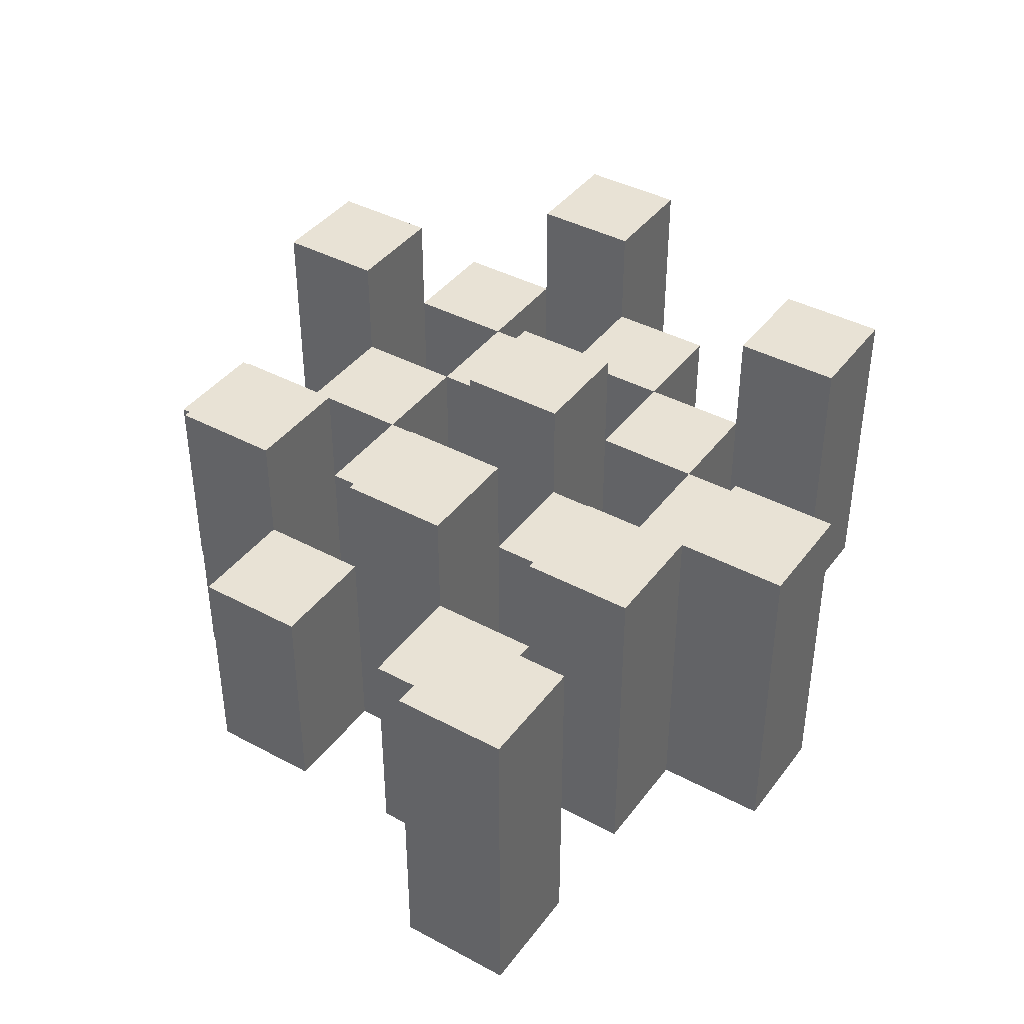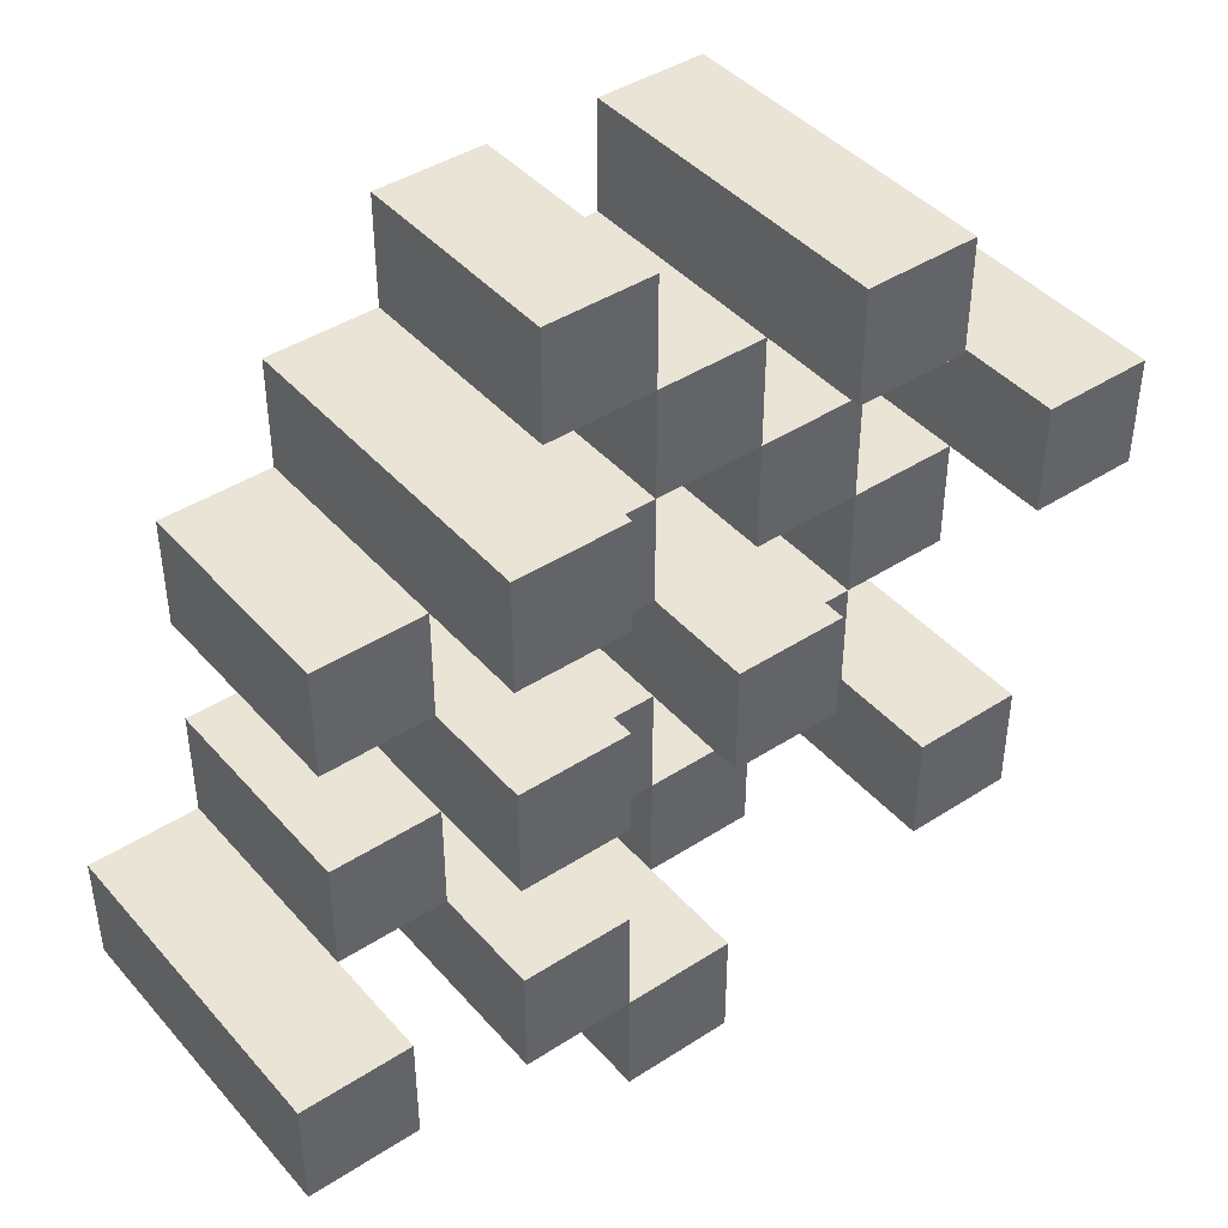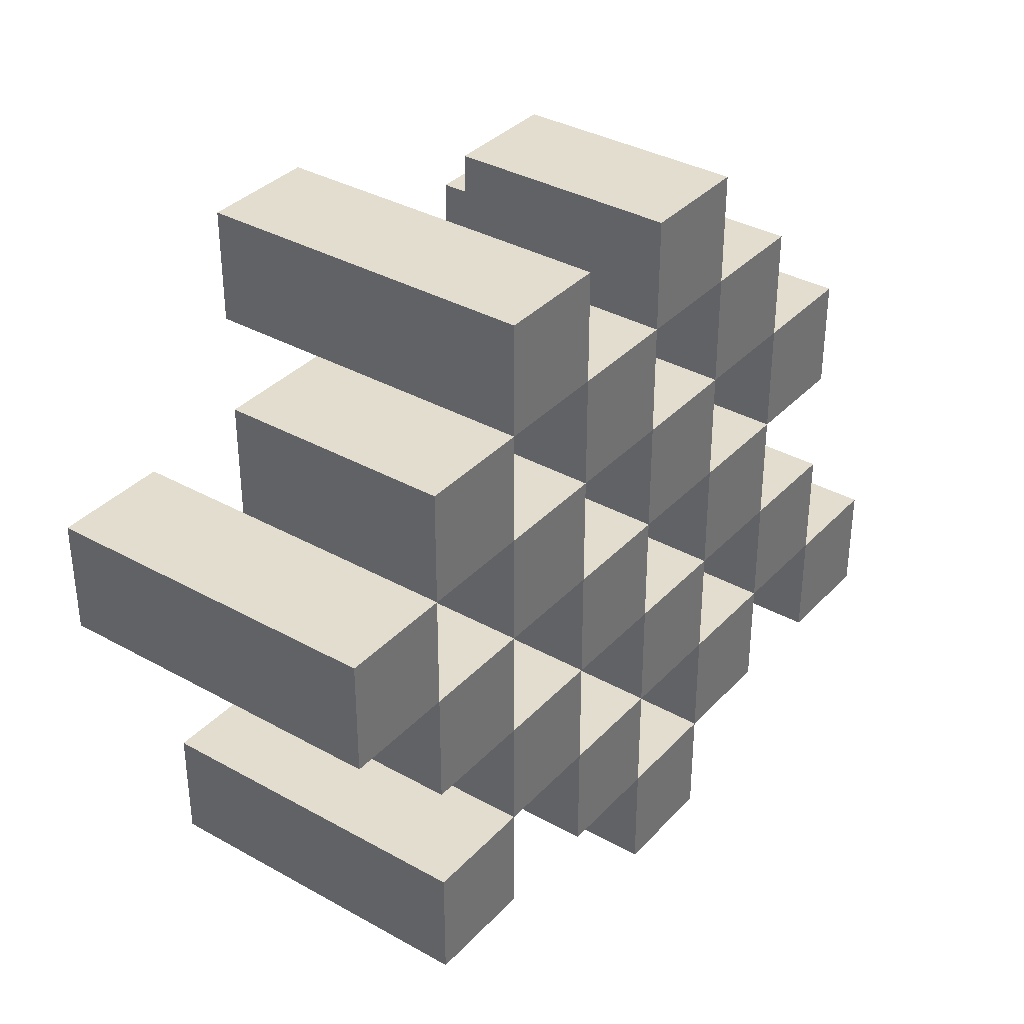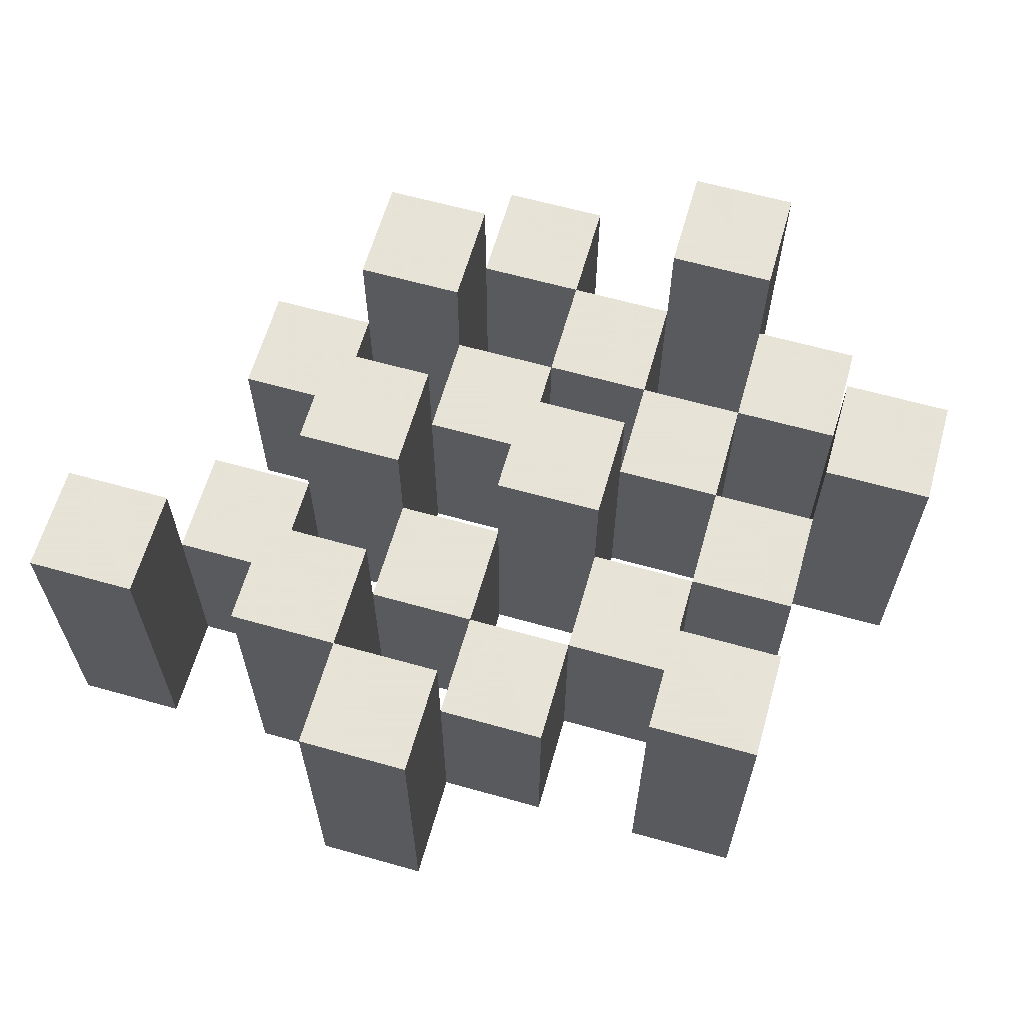
<metadata>
{"format":"obj","ext":"obj","renderer":"f3d","projection":"perspective","resolution":1024,"background":"white","views":[{"elev":40.6,"azim":123.3,"up":"+Y"},{"elev":42.7,"azim":142.4,"up":"+Z"},{"elev":35.5,"azim":-53.5,"up":"+Z"},{"elev":62.8,"azim":-164.1,"up":"+Y"}]}
</metadata>
<code>
o
v 0.2 0.9 20.8
v 0.2 0.9 20.7
v 0.2 1.2 20.8
v 0.2 1.2 20.7
v 0.3 0.9 20.9
v 0.3 0.9 20.8
v 0.3 0.9 20.7
v 0.3 0.9 20.6
v 0.3 0.9 20.5
v 0.3 0.9 20.4
v 0.3 1.1 20.9
v 0.3 1.1 20.8
v 0.3 1.1 20.7
v 0.3 1.1 20.6
v 0.3 1.2 20.5
v 0.3 1.2 20.4
v 0.4 0.9 21
v 0.4 0.9 20.9
v 0.4 0.9 20.8
v 0.4 0.9 20.7
v 0.4 0.9 20.6
v 0.4 0.9 20.5
v 0.4 1.1 20.9
v 0.4 1.1 20.8
v 0.4 1.1 20.7
v 0.4 1.1 20.6
v 0.4 1.1 20.5
v 0.4 1.2 21
v 0.4 1.2 20.9
v 0.5 0.9 20.9
v 0.5 0.9 20.8
v 0.5 0.9 20.7
v 0.5 0.9 20.6
v 0.5 0.9 20.5
v 0.5 0.9 20.4
v 0.5 1.1 20.9
v 0.5 1.1 20.8
v 0.5 1.1 20.7
v 0.5 1.1 20.6
v 0.5 1.1 20.5
v 0.5 1.1 20.4
v 0.5 1.2 20.7
v 0.5 1.2 20.6
v 0.6 0.9 21
v 0.6 0.9 20.9
v 0.6 0.9 20.8
v 0.6 0.9 20.7
v 0.6 0.9 20.6
v 0.6 0.9 20.5
v 0.6 0.9 20.4
v 0.6 0.9 20.3
v 0.6 1.1 21
v 0.6 1.1 20.9
v 0.6 1.1 20.8
v 0.6 1.1 20.7
v 0.6 1.1 20.6
v 0.6 1.1 20.5
v 0.6 1.1 20.4
v 0.6 1.2 20.4
v 0.6 1.2 20.3
v 0.7 0.9 20.9
v 0.7 0.9 20.8
v 0.7 0.9 20.7
v 0.7 0.9 20.6
v 0.7 0.9 20.5
v 0.7 0.9 20.4
v 0.7 1.1 20.9
v 0.7 1.1 20.8
v 0.7 1.1 20.7
v 0.7 1.1 20.6
v 0.7 1.1 20.5
v 0.7 1.2 20.9
v 0.7 1.2 20.8
v 0.7 1.2 20.7
v 0.7 1.2 20.6
v 0.7 1.2 20.5
v 0.7 1.2 20.4
v 0.8 0.9 20.8
v 0.8 0.9 20.7
v 0.8 0.9 20.6
v 0.8 0.9 20.5
v 0.8 1.1 20.8
v 0.8 1.1 20.7
v 0.8 1.1 20.6
v 0.8 1.1 20.5
v 0.9 0.9 20.5
v 0.9 0.9 20.4
v 0.9 1.1 20.5
v 0.9 1.2 20.5
v 0.9 1.2 20.4
v 0.3 0.9 20.8
v 0.3 0.9 20.7
v 0.3 1.1 20.8
v 0.3 1.1 20.7
v 0.3 1.2 20.8
v 0.3 1.2 20.7
v 0.4 0.9 20.9
v 0.4 0.9 20.8
v 0.4 0.9 20.7
v 0.4 0.9 20.6
v 0.4 0.9 20.5
v 0.4 0.9 20.4
v 0.4 1.1 20.9
v 0.4 1.1 20.8
v 0.4 1.1 20.7
v 0.4 1.1 20.6
v 0.4 1.1 20.5
v 0.4 1.2 20.5
v 0.4 1.2 20.4
v 0.5 0.9 21
v 0.5 0.9 20.9
v 0.5 0.9 20.8
v 0.5 0.9 20.7
v 0.5 0.9 20.6
v 0.5 0.9 20.5
v 0.5 1.1 20.9
v 0.5 1.1 20.8
v 0.5 1.1 20.7
v 0.5 1.1 20.6
v 0.5 1.1 20.5
v 0.5 1.2 21
v 0.5 1.2 20.9
v 0.6 0.9 20.9
v 0.6 0.9 20.8
v 0.6 0.9 20.7
v 0.6 0.9 20.6
v 0.6 0.9 20.5
v 0.6 0.9 20.4
v 0.6 1.1 20.9
v 0.6 1.1 20.8
v 0.6 1.1 20.7
v 0.6 1.1 20.6
v 0.6 1.1 20.5
v 0.6 1.1 20.4
v 0.6 1.2 20.7
v 0.6 1.2 20.6
v 0.7 0.9 21
v 0.7 0.9 20.9
v 0.7 0.9 20.8
v 0.7 0.9 20.7
v 0.7 0.9 20.6
v 0.7 0.9 20.5
v 0.7 0.9 20.4
v 0.7 0.9 20.3
v 0.7 1.1 21
v 0.7 1.1 20.9
v 0.7 1.1 20.8
v 0.7 1.1 20.7
v 0.7 1.1 20.6
v 0.7 1.1 20.5
v 0.7 1.2 20.4
v 0.7 1.2 20.3
v 0.8 0.9 20.9
v 0.8 0.9 20.8
v 0.8 0.9 20.7
v 0.8 0.9 20.6
v 0.8 0.9 20.5
v 0.8 0.9 20.4
v 0.8 1.1 20.8
v 0.8 1.1 20.7
v 0.8 1.1 20.6
v 0.8 1.1 20.5
v 0.8 1.2 20.9
v 0.8 1.2 20.8
v 0.8 1.2 20.7
v 0.8 1.2 20.6
v 0.8 1.2 20.5
v 0.8 1.2 20.4
v 0.9 0.9 20.8
v 0.9 0.9 20.7
v 0.9 0.9 20.6
v 0.9 0.9 20.5
v 0.9 1.1 20.8
v 0.9 1.1 20.7
v 0.9 1.1 20.6
v 0.9 1.1 20.5
v 1 0.9 20.5
v 1 0.9 20.4
v 1 1.2 20.5
v 1 1.2 20.4
v 0.4 0.9 21
v 0.4 1.2 21
v 0.5 0.9 21
v 0.5 1.2 21
v 0.6 0.9 21
v 0.6 1.1 21
v 0.7 0.9 21
v 0.7 1.1 21
v 0.3 0.9 20.9
v 0.3 1.1 20.9
v 0.4 0.9 20.9
v 0.4 1.1 20.9
v 0.5 0.9 20.9
v 0.5 1.1 20.9
v 0.6 0.9 20.9
v 0.6 1.1 20.9
v 0.7 0.9 20.9
v 0.7 1.1 20.9
v 0.7 1.2 20.9
v 0.8 0.9 20.9
v 0.8 1.2 20.9
v 0.2 0.9 20.8
v 0.2 1.2 20.8
v 0.3 0.9 20.8
v 0.3 1.1 20.8
v 0.3 1.2 20.8
v 0.4 0.9 20.8
v 0.4 1.1 20.8
v 0.5 0.9 20.8
v 0.5 1.1 20.8
v 0.6 0.9 20.8
v 0.6 1.1 20.8
v 0.7 0.9 20.8
v 0.7 1.1 20.8
v 0.8 0.9 20.8
v 0.8 1.1 20.8
v 0.9 0.9 20.8
v 0.9 1.1 20.8
v 0.3 0.9 20.7
v 0.3 1.1 20.7
v 0.4 0.9 20.7
v 0.4 1.1 20.7
v 0.5 0.9 20.7
v 0.5 1.1 20.7
v 0.5 1.2 20.7
v 0.6 0.9 20.7
v 0.6 1.1 20.7
v 0.6 1.2 20.7
v 0.7 0.9 20.7
v 0.7 1.1 20.7
v 0.7 1.2 20.7
v 0.8 0.9 20.7
v 0.8 1.1 20.7
v 0.8 1.2 20.7
v 0.4 0.9 20.6
v 0.4 1.1 20.6
v 0.5 0.9 20.6
v 0.5 1.1 20.6
v 0.6 0.9 20.6
v 0.6 1.1 20.6
v 0.7 0.9 20.6
v 0.7 1.1 20.6
v 0.8 0.9 20.6
v 0.8 1.1 20.6
v 0.9 0.9 20.6
v 0.9 1.1 20.6
v 0.3 0.9 20.5
v 0.3 1.2 20.5
v 0.4 0.9 20.5
v 0.4 1.1 20.5
v 0.4 1.2 20.5
v 0.5 0.9 20.5
v 0.5 1.1 20.5
v 0.6 0.9 20.5
v 0.6 1.1 20.5
v 0.7 0.9 20.5
v 0.7 1.1 20.5
v 0.7 1.2 20.5
v 0.8 0.9 20.5
v 0.8 1.1 20.5
v 0.8 1.2 20.5
v 0.9 0.9 20.5
v 0.9 1.1 20.5
v 0.9 1.2 20.5
v 1 0.9 20.5
v 1 1.2 20.5
v 0.6 0.9 20.4
v 0.6 1.1 20.4
v 0.6 1.2 20.4
v 0.7 0.9 20.4
v 0.7 1.2 20.4
v 0.4 0.9 20.9
v 0.4 1.1 20.9
v 0.4 1.2 20.9
v 0.5 0.9 20.9
v 0.5 1.1 20.9
v 0.5 1.2 20.9
v 0.6 0.9 20.9
v 0.6 1.1 20.9
v 0.7 0.9 20.9
v 0.7 1.1 20.9
v 0.3 0.9 20.8
v 0.3 1.1 20.8
v 0.4 0.9 20.8
v 0.4 1.1 20.8
v 0.5 0.9 20.8
v 0.5 1.1 20.8
v 0.6 0.9 20.8
v 0.6 1.1 20.8
v 0.7 0.9 20.8
v 0.7 1.1 20.8
v 0.7 1.2 20.8
v 0.8 0.9 20.8
v 0.8 1.1 20.8
v 0.8 1.2 20.8
v 0.2 0.9 20.7
v 0.2 1.2 20.7
v 0.3 0.9 20.7
v 0.3 1.1 20.7
v 0.3 1.2 20.7
v 0.4 0.9 20.7
v 0.4 1.1 20.7
v 0.5 0.9 20.7
v 0.5 1.1 20.7
v 0.6 0.9 20.7
v 0.6 1.1 20.7
v 0.7 0.9 20.7
v 0.7 1.1 20.7
v 0.8 0.9 20.7
v 0.8 1.1 20.7
v 0.9 0.9 20.7
v 0.9 1.1 20.7
v 0.3 0.9 20.6
v 0.3 1.1 20.6
v 0.4 0.9 20.6
v 0.4 1.1 20.6
v 0.5 0.9 20.6
v 0.5 1.1 20.6
v 0.5 1.2 20.6
v 0.6 0.9 20.6
v 0.6 1.1 20.6
v 0.6 1.2 20.6
v 0.7 0.9 20.6
v 0.7 1.1 20.6
v 0.7 1.2 20.6
v 0.8 0.9 20.6
v 0.8 1.1 20.6
v 0.8 1.2 20.6
v 0.4 0.9 20.5
v 0.4 1.1 20.5
v 0.5 0.9 20.5
v 0.5 1.1 20.5
v 0.6 0.9 20.5
v 0.6 1.1 20.5
v 0.7 0.9 20.5
v 0.7 1.1 20.5
v 0.8 0.9 20.5
v 0.8 1.1 20.5
v 0.9 0.9 20.5
v 0.9 1.1 20.5
v 0.3 0.9 20.4
v 0.3 1.2 20.4
v 0.4 0.9 20.4
v 0.4 1.2 20.4
v 0.5 0.9 20.4
v 0.5 1.1 20.4
v 0.6 0.9 20.4
v 0.6 1.1 20.4
v 0.7 0.9 20.4
v 0.7 1.2 20.4
v 0.8 0.9 20.4
v 0.8 1.2 20.4
v 0.9 0.9 20.4
v 0.9 1.2 20.4
v 1 0.9 20.4
v 1 1.2 20.4
v 0.6 0.9 20.3
v 0.6 1.2 20.3
v 0.7 0.9 20.3
v 0.7 1.2 20.3
v 0.4 0.9 21
v 0.5 0.9 21
v 0.6 0.9 21
v 0.7 0.9 21
v 0.3 0.9 20.9
v 0.4 0.9 20.9
v 0.5 0.9 20.9
v 0.6 0.9 20.9
v 0.7 0.9 20.9
v 0.8 0.9 20.9
v 0.2 0.9 20.8
v 0.3 0.9 20.8
v 0.4 0.9 20.8
v 0.5 0.9 20.8
v 0.6 0.9 20.8
v 0.7 0.9 20.8
v 0.8 0.9 20.8
v 0.9 0.9 20.8
v 0.2 0.9 20.7
v 0.3 0.9 20.7
v 0.4 0.9 20.7
v 0.5 0.9 20.7
v 0.6 0.9 20.7
v 0.7 0.9 20.7
v 0.8 0.9 20.7
v 0.9 0.9 20.7
v 0.3 0.9 20.6
v 0.4 0.9 20.6
v 0.5 0.9 20.6
v 0.6 0.9 20.6
v 0.7 0.9 20.6
v 0.8 0.9 20.6
v 0.9 0.9 20.6
v 0.3 0.9 20.5
v 0.4 0.9 20.5
v 0.5 0.9 20.5
v 0.6 0.9 20.5
v 0.7 0.9 20.5
v 0.8 0.9 20.5
v 0.9 0.9 20.5
v 1 0.9 20.5
v 0.3 0.9 20.4
v 0.4 0.9 20.4
v 0.5 0.9 20.4
v 0.6 0.9 20.4
v 0.7 0.9 20.4
v 0.8 0.9 20.4
v 0.9 0.9 20.4
v 1 0.9 20.4
v 0.6 0.9 20.3
v 0.7 0.9 20.3
v 0.6 1.1 21
v 0.7 1.1 21
v 0.3 1.1 20.9
v 0.4 1.1 20.9
v 0.5 1.1 20.9
v 0.6 1.1 20.9
v 0.7 1.1 20.9
v 0.3 1.1 20.8
v 0.4 1.1 20.8
v 0.5 1.1 20.8
v 0.6 1.1 20.8
v 0.7 1.1 20.8
v 0.8 1.1 20.8
v 0.9 1.1 20.8
v 0.3 1.1 20.7
v 0.4 1.1 20.7
v 0.5 1.1 20.7
v 0.6 1.1 20.7
v 0.7 1.1 20.7
v 0.8 1.1 20.7
v 0.9 1.1 20.7
v 0.3 1.1 20.6
v 0.4 1.1 20.6
v 0.5 1.1 20.6
v 0.6 1.1 20.6
v 0.7 1.1 20.6
v 0.8 1.1 20.6
v 0.9 1.1 20.6
v 0.4 1.1 20.5
v 0.5 1.1 20.5
v 0.6 1.1 20.5
v 0.7 1.1 20.5
v 0.8 1.1 20.5
v 0.9 1.1 20.5
v 0.5 1.1 20.4
v 0.6 1.1 20.4
v 0.4 1.2 21
v 0.5 1.2 21
v 0.4 1.2 20.9
v 0.5 1.2 20.9
v 0.7 1.2 20.9
v 0.8 1.2 20.9
v 0.2 1.2 20.8
v 0.3 1.2 20.8
v 0.7 1.2 20.8
v 0.8 1.2 20.8
v 0.2 1.2 20.7
v 0.3 1.2 20.7
v 0.5 1.2 20.7
v 0.6 1.2 20.7
v 0.7 1.2 20.7
v 0.8 1.2 20.7
v 0.5 1.2 20.6
v 0.6 1.2 20.6
v 0.7 1.2 20.6
v 0.8 1.2 20.6
v 0.3 1.2 20.5
v 0.4 1.2 20.5
v 0.7 1.2 20.5
v 0.8 1.2 20.5
v 0.9 1.2 20.5
v 1 1.2 20.5
v 0.3 1.2 20.4
v 0.4 1.2 20.4
v 0.6 1.2 20.4
v 0.7 1.2 20.4
v 0.8 1.2 20.4
v 0.9 1.2 20.4
v 1 1.2 20.4
v 0.6 1.2 20.3
v 0.7 1.2 20.3
f 3 2 1
f 4 2 3
f 11 6 5
f 12 6 11
f 13 8 7
f 14 8 13
f 15 10 9
f 16 10 15
f 23 18 17
f 24 20 19
f 25 20 24
f 26 22 21
f 27 22 26
f 28 23 17
f 29 23 28
f 36 31 30
f 37 31 36
f 38 33 32
f 39 33 38
f 40 35 34
f 41 35 40
f 42 39 38
f 43 39 42
f 52 45 44
f 53 45 52
f 54 47 46
f 55 47 54
f 56 49 48
f 57 49 56
f 58 51 50
f 59 51 58
f 60 51 59
f 67 62 61
f 68 62 67
f 69 64 63
f 70 64 69
f 71 66 65
f 72 68 67
f 73 68 72
f 74 70 69
f 75 70 74
f 76 66 71
f 77 66 76
f 82 79 78
f 83 79 82
f 84 81 80
f 85 81 84
f 88 87 86
f 89 87 88
f 90 87 89
f 91 92 93
f 93 92 94
f 93 94 95
f 95 94 96
f 97 98 103
f 103 98 104
f 99 100 105
f 105 100 106
f 101 102 107
f 107 102 108
f 108 102 109
f 110 111 116
f 112 113 117
f 117 113 118
f 114 115 119
f 119 115 120
f 110 116 121
f 121 116 122
f 123 124 129
f 129 124 130
f 125 126 131
f 131 126 132
f 127 128 133
f 133 128 134
f 131 132 135
f 135 132 136
f 137 138 145
f 145 138 146
f 139 140 147
f 147 140 148
f 141 142 149
f 149 142 150
f 143 144 151
f 151 144 152
f 153 154 159
f 155 156 160
f 160 156 161
f 157 158 162
f 153 159 163
f 163 159 164
f 160 161 165
f 165 161 166
f 162 158 167
f 167 158 168
f 169 170 173
f 173 170 174
f 171 172 175
f 175 172 176
f 177 178 179
f 179 178 180
f 183 182 181
f 184 182 183
f 187 186 185
f 188 186 187
f 191 190 189
f 192 190 191
f 195 194 193
f 196 194 195
f 200 198 197
f 200 199 198
f 201 199 200
f 204 203 202
f 205 203 204
f 206 203 205
f 209 208 207
f 210 208 209
f 213 212 211
f 214 212 213
f 217 216 215
f 218 216 217
f 221 220 219
f 222 220 221
f 226 224 223
f 226 225 224
f 227 225 226
f 228 225 227
f 232 230 229
f 232 231 230
f 233 231 232
f 234 231 233
f 237 236 235
f 238 236 237
f 241 240 239
f 242 240 241
f 245 244 243
f 246 244 245
f 249 248 247
f 250 248 249
f 251 248 250
f 254 253 252
f 255 253 254
f 259 257 256
f 259 258 257
f 260 258 259
f 261 258 260
f 265 263 262
f 265 264 263
f 266 264 265
f 270 268 267
f 270 269 268
f 271 269 270
f 272 273 275
f 273 274 275
f 275 274 276
f 276 274 277
f 278 279 280
f 280 279 281
f 282 283 284
f 284 283 285
f 286 287 288
f 288 287 289
f 290 291 293
f 291 292 293
f 293 292 294
f 294 292 295
f 296 297 298
f 298 297 299
f 299 297 300
f 301 302 303
f 303 302 304
f 305 306 307
f 307 306 308
f 309 310 311
f 311 310 312
f 313 314 315
f 315 314 316
f 317 318 320
f 318 319 320
f 320 319 321
f 321 319 322
f 323 324 326
f 324 325 326
f 326 325 327
f 327 325 328
f 329 330 331
f 331 330 332
f 333 334 335
f 335 334 336
f 337 338 339
f 339 338 340
f 341 342 343
f 343 342 344
f 345 346 347
f 347 346 348
f 349 350 351
f 351 350 352
f 353 354 355
f 355 354 356
f 357 358 359
f 359 358 360
f 366 362 361
f 367 362 366
f 368 364 363
f 369 364 368
f 372 366 365
f 373 366 372
f 374 368 367
f 375 368 374
f 376 370 369
f 377 370 376
f 379 372 371
f 380 372 379
f 381 374 373
f 382 374 381
f 383 376 375
f 384 376 383
f 385 378 377
f 386 378 385
f 387 381 380
f 388 381 387
f 389 383 382
f 390 383 389
f 391 385 384
f 392 385 391
f 395 389 388
f 396 389 395
f 397 391 390
f 398 391 397
f 399 393 392
f 400 393 399
f 402 395 394
f 403 395 402
f 404 397 396
f 405 397 404
f 406 399 398
f 407 399 406
f 408 401 400
f 409 401 408
f 410 406 405
f 411 406 410
f 412 413 417
f 417 413 418
f 414 415 419
f 419 415 420
f 416 417 421
f 421 417 422
f 420 421 427
f 427 421 428
f 422 423 429
f 429 423 430
f 424 425 431
f 431 425 432
f 426 427 433
f 433 427 434
f 434 435 440
f 440 435 441
f 436 437 442
f 442 437 443
f 438 439 444
f 444 439 445
f 441 442 446
f 446 442 447
f 448 449 450
f 450 449 451
f 452 453 456
f 456 453 457
f 454 455 458
f 458 455 459
f 460 461 464
f 464 461 465
f 462 463 466
f 466 463 467
f 468 469 474
f 474 469 475
f 470 471 477
f 477 471 478
f 472 473 479
f 479 473 480
f 476 477 481
f 481 477 482

</code>
